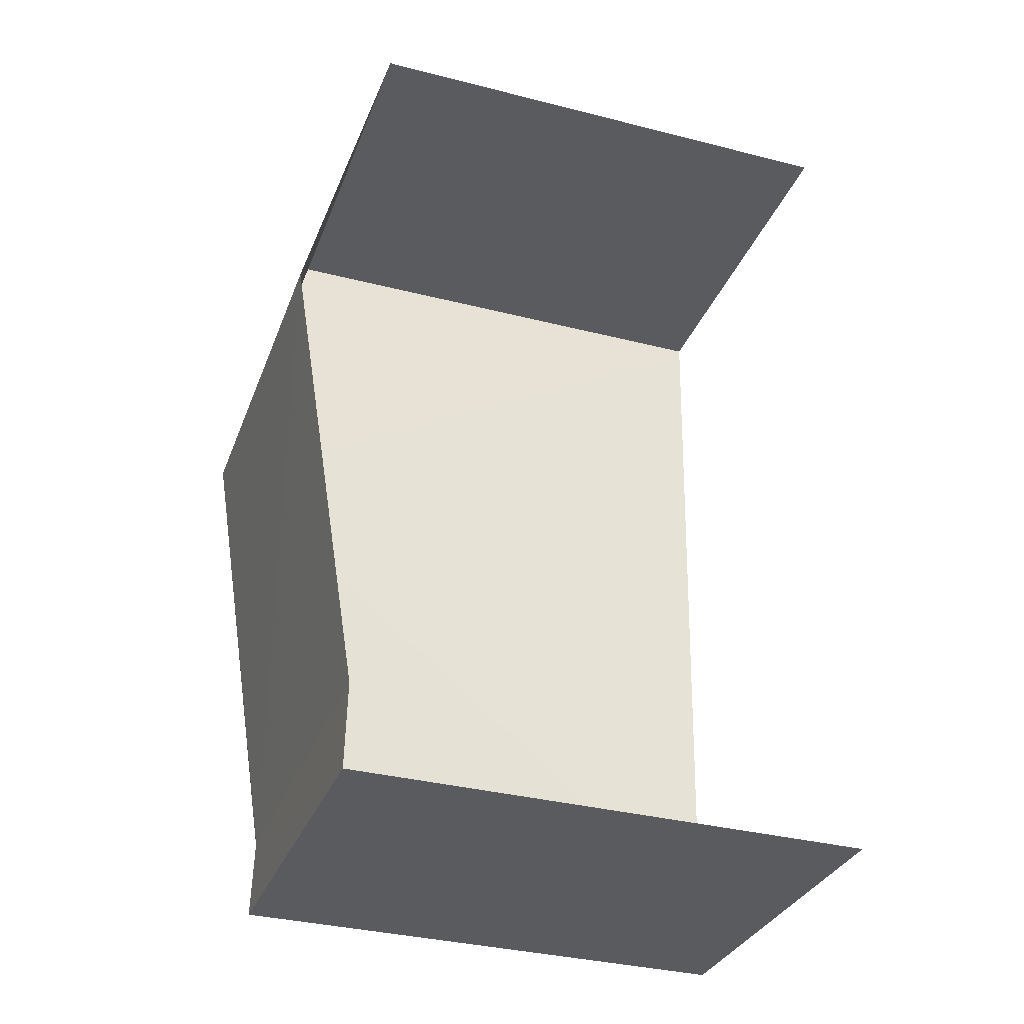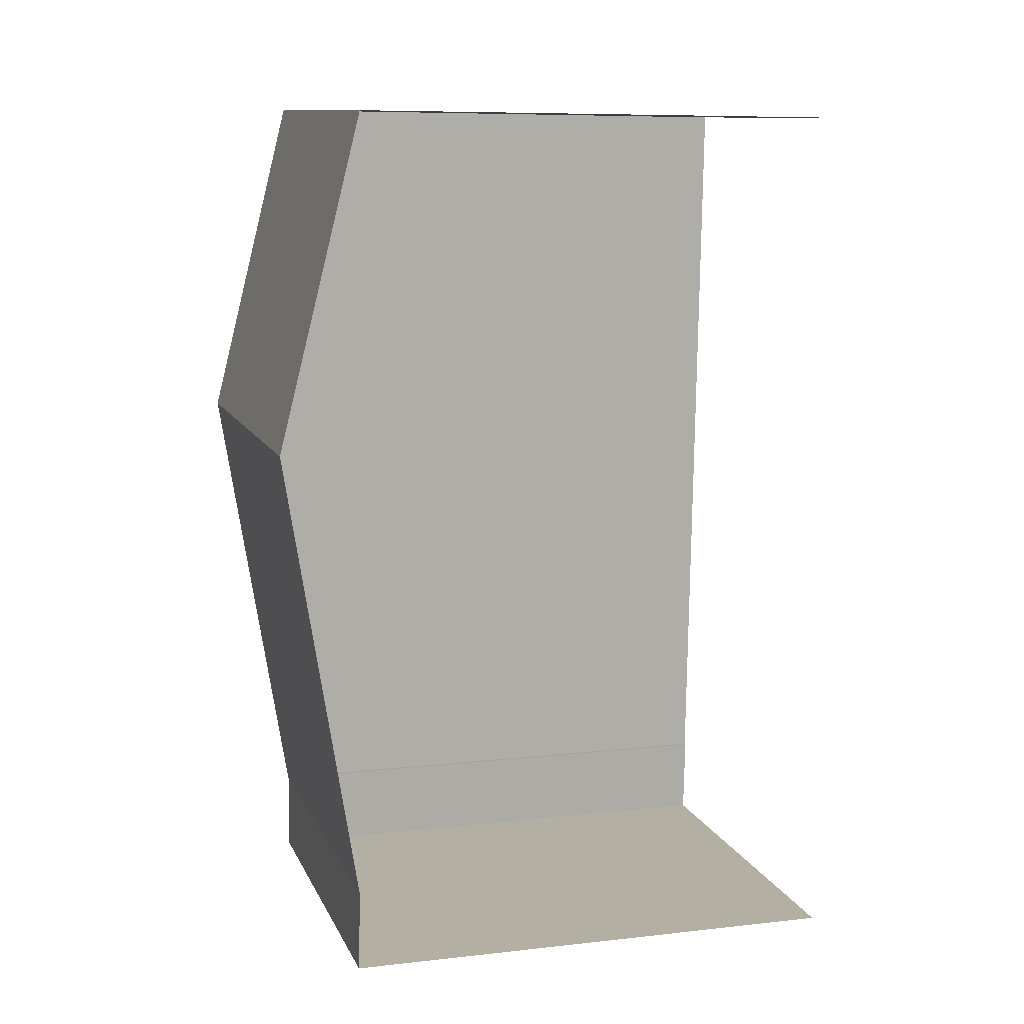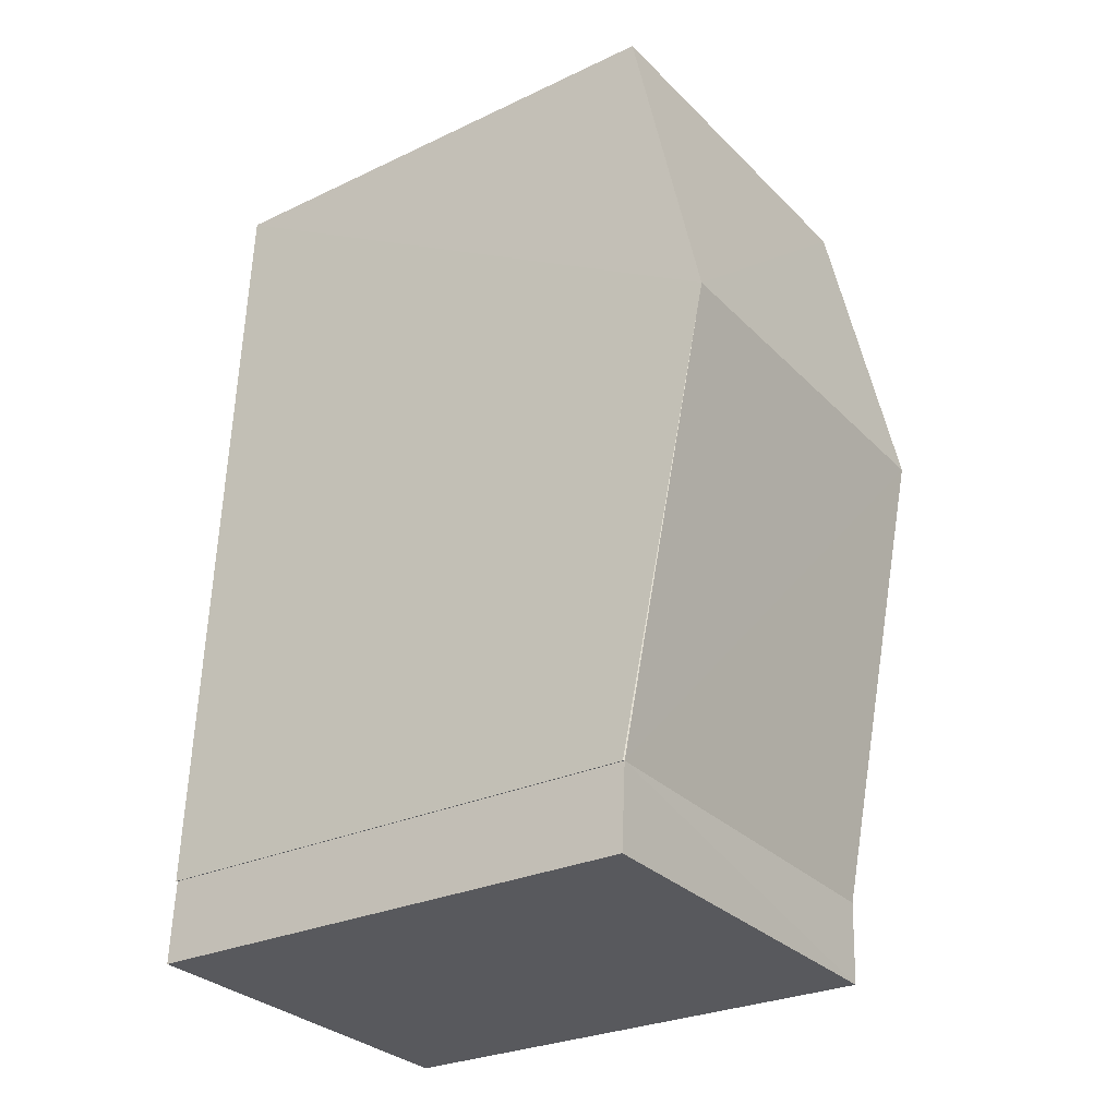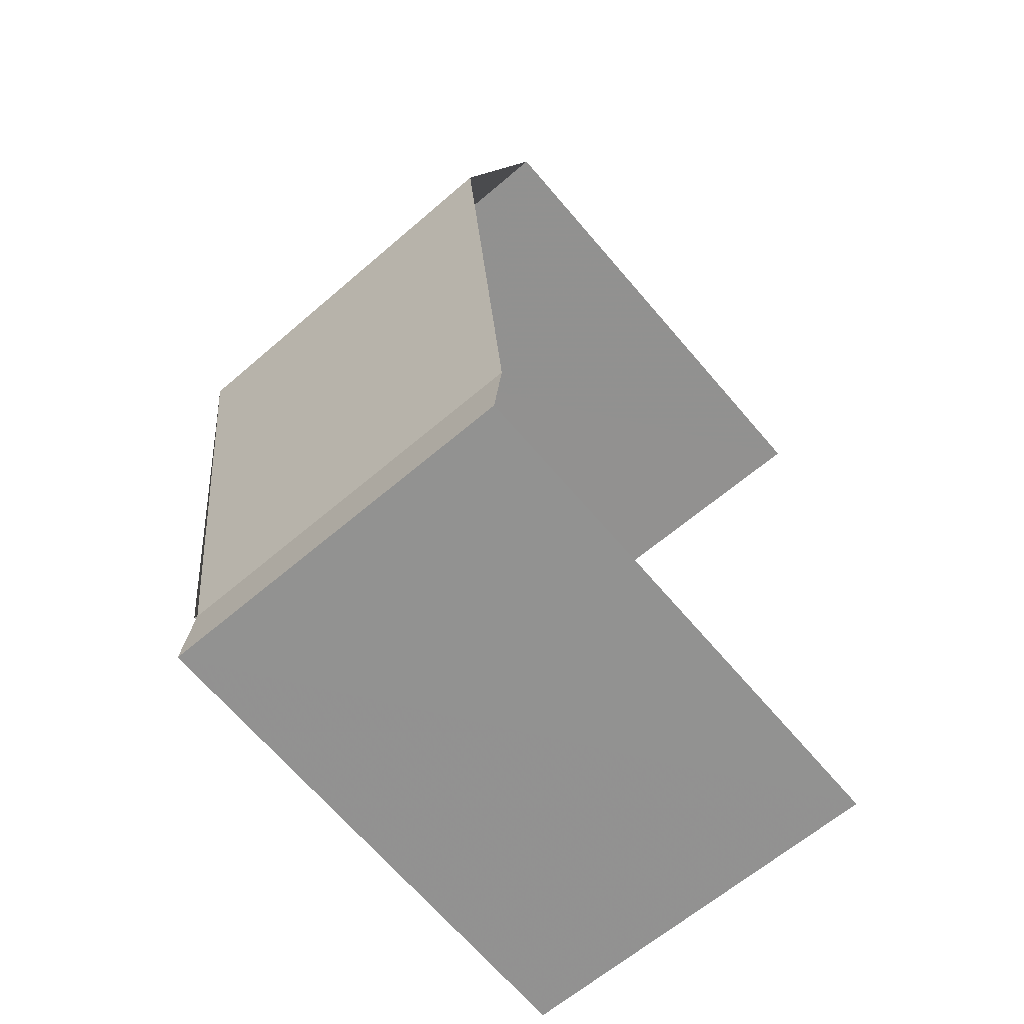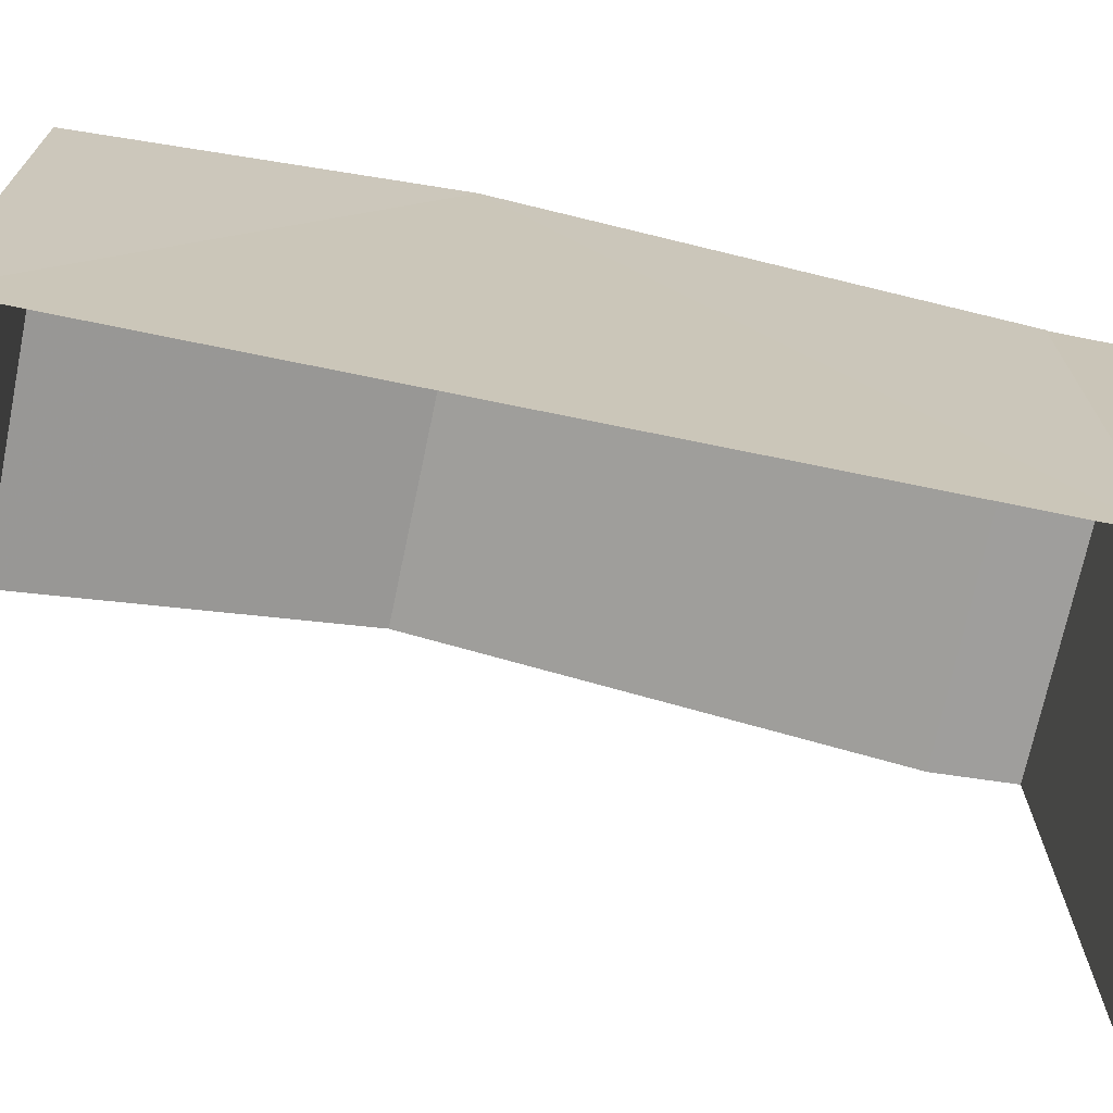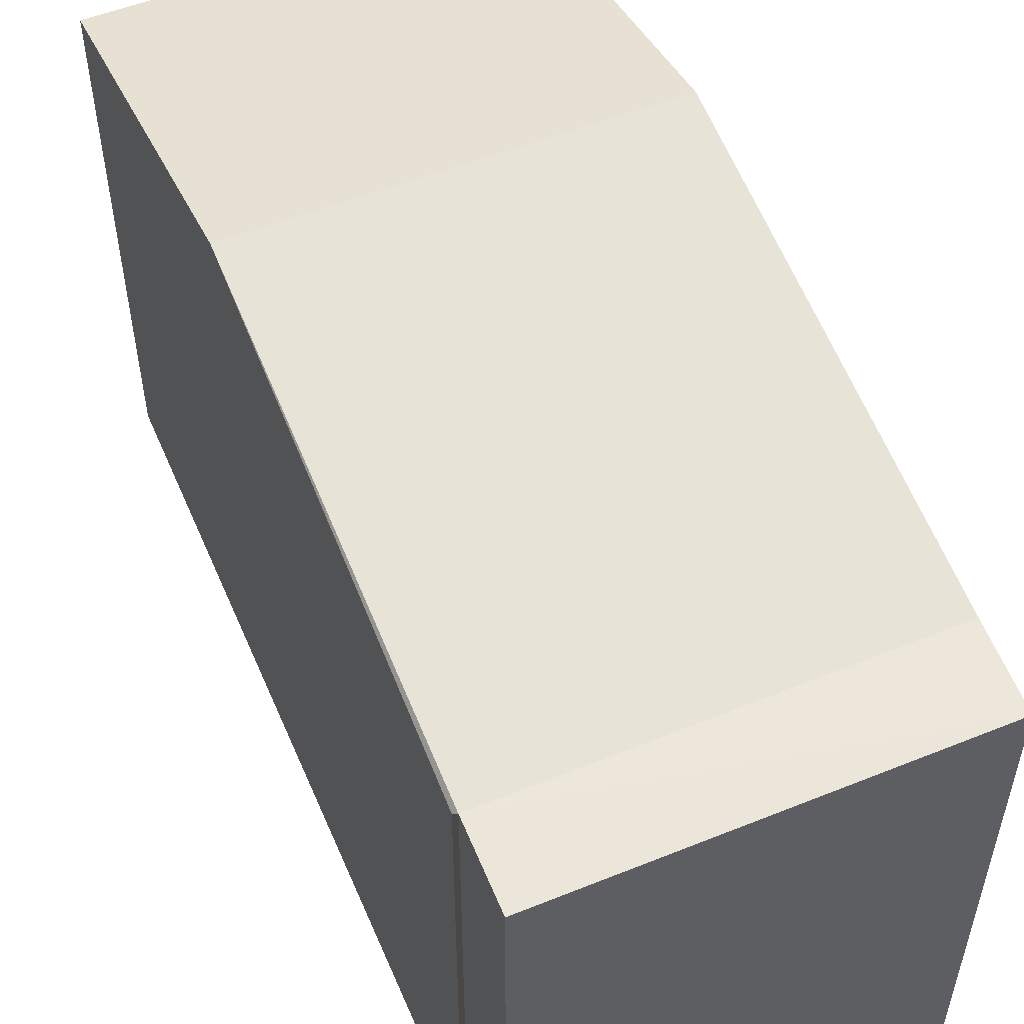
<metadata>
{"format":"obj","ext":"obj","renderer":"f3d","projection":"perspective","resolution":1024,"background":"white","views":[{"elev":-35.4,"azim":71.1,"up":"+Y"},{"elev":8.5,"azim":72.8,"up":"+Y"},{"elev":-27.6,"azim":-54.1,"up":"+Y"},{"elev":-68.2,"azim":40.7,"up":"+Y"},{"elev":-71.0,"azim":-104.4,"up":"+Z"},{"elev":54.4,"azim":-25.8,"up":"+Z"}]}
</metadata>
<code>
v -3.737e+05 -1.054e+05 20.94
v -3.736e+05 -1.054e+05 20.94
v -3.736e+05 -1.054e+05 20.94
v -3.737e+05 -1.054e+05 20.94
v -3.736e+05 -1.054e+05 20.94
v -3.737e+05 -1.054e+05 20.94
v -3.736e+05 -1.054e+05 26.35
v -3.736e+05 -1.054e+05 26.35
v -3.736e+05 -1.054e+05 27.19
v -3.736e+05 -1.054e+05 27.19
v -3.737e+05 -1.054e+05 26.36
v -3.737e+05 -1.054e+05 26.36
v -3.736e+05 -1.054e+05 26.36
v -3.736e+05 -1.054e+05 26.36
v -3.737e+05 -1.054e+05 26.36
f 1 2 3
f 3 4 1
f 5 2 1
f 6 5 1
f 7 10 2
f 2 10 3
f 14 13 3
f 10 14 3
f 7 8 9
f 10 7 9
f 11 12 13
f 14 11 13
f 14 10 11
f 11 9 15
f 11 10 9
f 12 1 4
f 12 11 1
f 12 4 3
f 13 12 3
f 1 15 6
f 1 11 15
f 8 2 5
f 8 7 2
f 8 5 9
f 5 6 9
f 6 15 9

</code>
